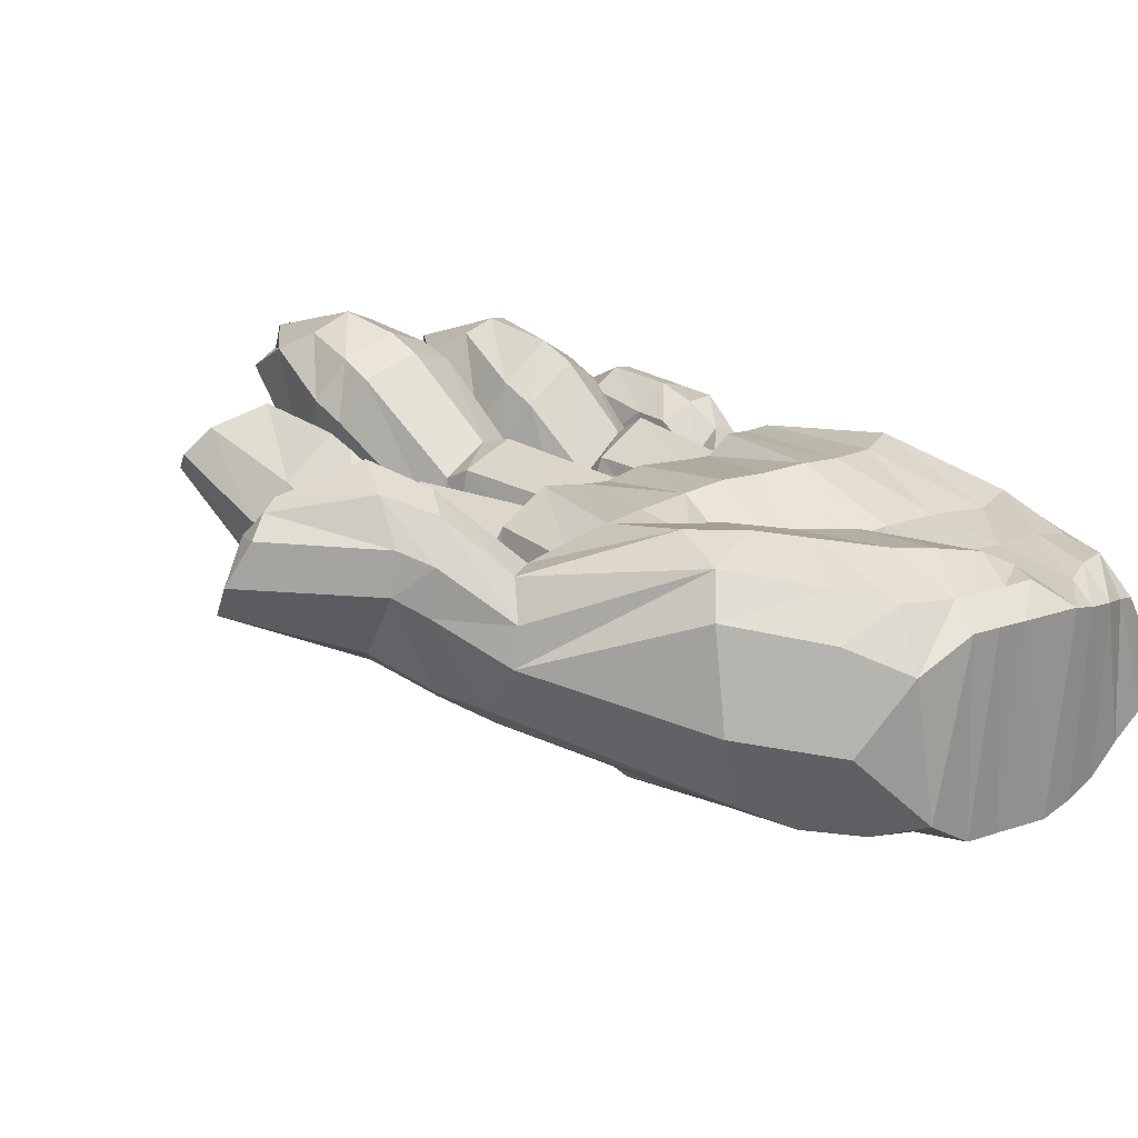
<metadata>
{"format":"obj","ext":"obj","renderer":"f3d","projection":"perspective","resolution":1024,"background":"white","views":[{"elev":14.9,"azim":-47.0,"up":"+Y"}]}
</metadata>
<code>
v 0.2203 0.168 0.8331
v 0.3442 0.09049 0.9439
v 0.5222 0.06975 0.9566
v 0.5944 0.1029 0.9542
v 0.2872 0.105 0.6097
v 0.3867 0.04771 0.6654
v 0.556 0.0333 0.6701
v 0.6358 0.05802 0.6679
v 0.3012 0.1167 0.5119
v 0.4347 0.08026 0.492
v 0.5367 0.07954 0.5005
v 0.6506 0.09064 0.514
v 0.2223 0.2593 0.8204
v 0.3715 0.2462 0.9576
v 0.4254 0.2478 0.9691
v 0.5484 0.2379 0.9699
v 0.2828 0.2829 0.6427
v 0.4072 0.2552 0.6857
v 0.4964 0.2552 0.7249
v 0.6012 0.2818 0.8053
v 0.312 0.2473 0.4922
v 0.4348 0.2548 0.5052
v 0.5406 0.2592 0.5133
v 0.624 0.2726 0.5116
v 0.1713 0.157 0.624
v 0.2499 0.204 0.5688
v 0.1552 0.2049 0.6679
v 0.2258 0.2693 0.6169
v 0.1546 0.1678 0.5784
v 0.2231 0.2318 0.4952
v 0.1224 0.2424 0.6066
v 0.1882 0.3174 0.5577
v 0.1291 0.1954 0.5256
v 0.1921 0.2589 0.4397
v 0.1044 0.2581 0.5811
v 0.1595 0.3391 0.4994
v 0.03764 0.2311 0.4444
v 0.09853 0.2711 0.4228
v 0.025 0.2613 0.47
v 0.08462 0.3058 0.4506
v 0.2916 0.1479 0.3114
v 0.3992 0.1406 0.3282
v 0.2887 0.2332 0.3344
v 0.3968 0.2498 0.3595
v 0.4423 0.1543 0.2906
v 0.5314 0.1576 0.2859
v 0.4294 0.2717 0.3408
v 0.5286 0.2622 0.3112
v 0.567 0.1315 0.357
v 0.6546 0.1572 0.3451
v 0.564 0.2698 0.39
v 0.6443 0.2557 0.3694
v 0.2832 0.1872 0.1978
v 0.3833 0.1891 0.1977
v 0.2816 0.2713 0.255
v 0.3801 0.2732 0.255
v 0.4188 0.2452 0.1211
v 0.5321 0.248 0.1188
v 0.4147 0.3446 0.2199
v 0.526 0.3628 0.1861
v 0.5616 0.2221 0.1915
v 0.6602 0.2339 0.1999
v 0.5565 0.3104 0.3019
v 0.6491 0.3416 0.2687
v 0.2752 0.2636 0.1074
v 0.3658 0.2654 0.1071
v 0.2767 0.3094 0.1535
v 0.3673 0.3113 0.1533
v 0.4309 0.333 0.03852
v 0.5117 0.3354 0.03605
v 0.4297 0.3776 0.1298
v 0.5105 0.3799 0.1274
v 0.5761 0.328 0.1062
v 0.6372 0.3384 0.1096
v 0.5752 0.3663 0.195
v 0.6252 0.3759 0.1982
v 0.401 0.0811 0.4933
v 0.5642 0.2584 0.5153
v 0.5714 0.07782 0.5057
v 0.5252 0.02519 0.6687
v 0.4328 0.03589 0.6641
v 0.724 0.1697 0.7137
v 0.635 0.1599 0.9578
v 0.7487 0.1515 0.5231
v 0.6251 0.2019 0.9538
v 0.6935 0.2596 0.7694
v 0.716 0.2656 0.5247
v 0.6534 0.2745 0.512
v 0.7507 0.2662 0.2333
v 0.6813 0.2673 0.2252
v 0.6739 0.3069 0.2793
v 0.7204 0.3236 0.2853
v 0.6882 0.1662 0.4183
v 0.7613 0.2049 0.4048
v 0.7259 0.269 0.4265
v 0.6627 0.2682 0.4492
v 0.686 0.1294 0.5208
v 0.6865 0.2058 0.2969
v 0.7752 0.2414 0.3076
v 0.6655 0.2887 0.38
v 0.7271 0.3117 0.3531
v 0.667 0.08731 0.6774
v 0.3647 0.2779 0.6735
v 0.3194 0.2188 0.9431
v 0.5357 0.2681 0.7508
v 0.4911 0.2466 0.975
v 0.6356 0.2915 0.804
v 0.5822 0.2322 0.9594
v 0.6257 0.1253 0.9578
v 0.4829 0.06365 0.958
v 0.3955 0.06412 0.9435
v 0.4061 0.2569 0.5045
v 0.2929 0.2558 0.6021
v 0.4132 0.2983 0.6252
v 0.4944 0.3052 0.6446
v 0.6084 0.3133 0.6748
v 0.4349 0.2878 0.5147
v 0.5384 0.2922 0.5227
v 0.623 0.3055 0.5213
v 0.5644 0.2915 0.5249
v 0.7091 0.2706 0.5499
v 0.6491 0.3078 0.5254
v 0.368 0.2904 0.6154
v 0.5357 0.31 0.6595
v 0.6454 0.3211 0.6654
v 0.4052 0.2901 0.5139
v 0.7386 0.1689 0.6373
v 0.2881 0.1011 0.5673
v 0.4032 0.03234 0.5774
v 0.4281 0.02714 0.5771
v 0.5277 0.02595 0.5814
v 0.5594 0.02644 0.5834
v 0.6471 0.05124 0.5883
v 0.6837 0.08283 0.6077
v 0.3157 0.2648 0.4999
v 0.7113 0.2706 0.6549
v 0.3161 0.2509 0.08967
v 0.3188 0.3309 0.1866
v 0.3266 0.3126 0.2667
v 0.3417 0.2679 0.3338
v 0.3643 0.2714 0.499
v 0.3604 0.2948 0.5069
v 0.3292 0.2842 0.6103
v 0.3203 0.2794 0.6632
v 0.2821 0.2428 0.8963
v 0.4703 0.3447 0.025
v 0.4649 0.3953 0.1411
v 0.4716 0.3798 0.1971
v 0.4808 0.2862 0.3122
v 0.4792 0.2755 0.5084
v 0.4763 0.2953 0.5157
v 0.4523 0.3051 0.6356
v 0.4508 0.2552 0.7052
v 0.3987 0.2471 0.9634
v 0.6075 0.3241 0.09601
v 0.5982 0.38 0.2083
v 0.6014 0.3654 0.278
v 0.6121 0.2838 0.3686
v 0.5978 0.2852 0.5132
v 0.5935 0.3077 0.5229
v 0.5694 0.3103 0.6686
v 0.565 0.2777 0.7789
v 0.5165 0.2413 0.9732
v 0.7232 0.2651 0.2218
v 0.6962 0.3269 0.2896
v 0.6943 0.3193 0.3552
v 0.6989 0.2826 0.4206
v 0.6888 0.278 0.519
v 0.6802 0.2954 0.5379
v 0.6853 0.2991 0.6613
v 0.6632 0.2777 0.7952
v 0.6035 0.2288 0.9564
v 0.3172 0.2834 0.6733
v 0.3581 0.2731 0.702
v 0.4023 0.253 0.7193
v 0.4455 0.2525 0.7446
v 0.4815 0.2525 0.7783
v 0.5282 0.2591 0.8219
v 0.2426 0.2959 0.803
v 0.3794 0.2687 0.9339
v 0.4312 0.2705 0.945
v 0.2683 0.3044 0.6632
v 0.1588 0.241 0.67
v 0.2059 0.2775 0.635
v 0.124 0.2853 0.6132
v 0.1616 0.3368 0.572
v 0.1072 0.2976 0.5849
v 0.1354 0.3579 0.5211
v 0.03869 0.3013 0.4899
v 0.07296 0.3304 0.4798
v 0.3343 0.2693 0.9117
v 0.4597 0.2719 0.9502
v 0.3006 0.2814 0.8734
v 0.4056 0.2696 0.9395
v 0.3022 0.3039 0.7004
v 0.3441 0.3021 0.7285
v 0.3849 0.2954 0.7647
v 0.4301 0.2931 0.8006
v 0.464 0.2839 0.8242
v 0.4877 0.2695 0.8601
v 0.06686 0.2509 0.4334
v 0.05236 0.2993 0.4623
v 0.05547 0.3211 0.4854
v 0.1132 0.3383 0.5602
v 0.142 0.322 0.6003
v 0.1731 0.2757 0.6524
v 0.2619 0.3152 0.7515
v 0.3007 0.314 0.7889
v 0.3386 0.3067 0.8286
v 0.3812 0.2983 0.8679
v 0.412 0.296 0.8912
v 0.45 0.2896 0.909
v 0.476 0.2759 0.9239
v 0.5086 0.2525 0.9364
v 0.5338 0.2562 0.9424
v 0.5597 0.2635 0.9356
v 0.5924 0.2653 0.9305
v 0.7428 0.1963 0.2975
v 0.7325 0.1692 0.398
v 0.7226 0.1216 0.5223
v 0.7245 0.1139 0.6085
v 0.7069 0.1274 0.6974
v 0.6145 0.2088 0.186
v 0.6118 0.1267 0.3396
v 0.6021 0.0613 0.5089
v 0.5952 0.03264 0.5854
v 0.5899 0.04776 0.6698
v 0.4838 0.2268 0.1098
v 0.4815 0.1264 0.286
v 0.4789 0.05835 0.4957
v 0.4793 0.025 0.579
v 0.3418 0.164 0.1858
v 0.3409 0.1173 0.3073
v 0.3441 0.07979 0.5039
v 0.3461 0.07066 0.5779
v 0.3263 0.06437 0.6373
v 0.2824 0.1538 0.9107
v 0.4783 0.03126 0.667
v 0.4375 0.06067 0.9439
v 0.5614 0.07939 0.9532
v 0.6385 0.1474 0.9557
v 0.6154 0.2397 0.9279
v 0.6411 0.2152 0.9226
v 0.6647 0.158 0.8983
v 0.658 0.1412 0.8976
v 0.6334 0.1145 0.9016
v 0.6089 0.09036 0.8973
v 0.5661 0.07315 0.8984
v 0.53 0.0568 0.8964
v 0.4917 0.04838 0.9003
v 0.4421 0.05191 0.8936
v 0.4022 0.05618 0.8847
v 0.3453 0.06605 0.8813
v 0.2949 0.07777 0.8492
v 0.2544 0.1 0.8149
v 0.1957 0.1376 0.6091
v 0.1791 0.1538 0.5558
v 0.1526 0.1804 0.504
v 0.1806 0.1955 0.4662
v 0.2114 0.1697 0.5207
v 0.2369 0.1514 0.5809
v 0.2703 0.09254 0.736
v 0.3164 0.06902 0.7529
v 0.363 0.05059 0.7591
v 0.417 0.04583 0.7806
v 0.4553 0.04249 0.7929
v 0.5055 0.03828 0.7985
v 0.5408 0.04232 0.8035
v 0.5764 0.06298 0.8075
v 0.6139 0.0799 0.8132
v 0.6488 0.1021 0.8252
v 0.6785 0.1383 0.838
v 0.6907 0.1669 0.844
v 0.6677 0.2355 0.8641
v 0.6393 0.2617 0.8706
v 0.6101 0.2706 0.8843
v 0.5801 0.2743 0.875
v 0.5531 0.2656 0.8559
v 0.2593 0.2827 0.1328
v 0.2566 0.2364 0.2303
v 0.2712 0.1945 0.3257
v 0.2981 0.1918 0.5012
v 0.2877 0.1682 0.5815
v 0.2853 0.1692 0.6238
v 0.2637 0.1488 0.6472
v 0.3201 0.2718 0.08826
v 0.3825 0.2868 0.1346
v 0.4034 0.2368 0.2289
v 0.4122 0.176 0.3182
v 0.4148 0.1725 0.4985
v 0.4216 0.1802 0.4973
v 0.4186 0.2015 0.3381
v 0.3985 0.3018 0.1989
v 0.4133 0.3596 0.09589
v 0.4708 0.3686 0.03161
v 0.5274 0.3642 0.09405
v 0.5496 0.2993 0.1536
v 0.5455 0.1956 0.296
v 0.5514 0.1684 0.5078
v 0.5556 0.1687 0.5081
v 0.5499 0.187 0.3707
v 0.5448 0.2818 0.2416
v 0.5589 0.3457 0.1577
v 0.6059 0.349 0.1026
v 0.6469 0.3632 0.1681
v 0.6679 0.2844 0.2392
v 0.665 0.1897 0.3558
v 0.6528 0.1785 0.5139
v 0.661 0.1828 0.5162
v 0.6721 0.2028 0.4254
v 0.6648 0.2668 0.3109
v 0.6619 0.2828 0.256
v 0.7149 0.2976 0.2197
v 0.7464 0.3148 0.2693
v 0.7633 0.2783 0.3378
v 0.7573 0.2476 0.4167
v 0.7514 0.2349 0.5256
v 0.7447 0.228 0.6459
v 0.7238 0.2205 0.7403
v 0.6885 0.2024 0.8517
v 0.6665 0.1902 0.9075
v 0.635 0.1798 0.953
v 0.2898 0.1409 0.3326
v 0.3947 0.1507 0.3087
v 0.2893 0.2465 0.3628
v 0.392 0.236 0.3316
v 0.3461 0.279 0.3657
v 0.341 0.1035 0.3275
v 0.2719 0.1929 0.3474
v 0.4182 0.1711 0.3399
v 0.2843 0.174 0.2203
v 0.385 0.176 0.2204
v 0.2825 0.2582 0.2795
v 0.3828 0.2602 0.2793
v 0.329 0.2998 0.2912
v 0.3431 0.1506 0.2083
v 0.2602 0.2239 0.2548
v 0.4067 0.2221 0.2528
v 0.4183 0.2268 0.1489
v 0.5339 0.2298 0.1466
v 0.4172 0.3599 0.1885
v 0.5286 0.3476 0.2176
v 0.4726 0.3638 0.2282
v 0.484 0.2091 0.1381
v 0.3967 0.3189 0.1683
v 0.5486 0.2802 0.1835
v 0.5599 0.2033 0.2221
v 0.6614 0.2153 0.2308
v 0.5572 0.3276 0.2683
v 0.6493 0.3237 0.3023
v 0.6025 0.348 0.3118
v 0.6139 0.19 0.2169
v 0.5427 0.2627 0.2746
v 0.6697 0.2629 0.271
v 0.571 0.1467 0.3411
v 0.6595 0.1435 0.3616
v 0.5684 0.2465 0.3643
v 0.6456 0.2806 0.3954
v 0.6114 0.3029 0.398
v 0.6113 0.111 0.3559
v 0.555 0.1944 0.3528
v 0.6725 0.1819 0.3743
v 0.6849 0.199 0.3282
v 0.7717 0.2349 0.3386
v 0.6683 0.2926 0.3456
v 0.7274 0.3068 0.388
v 0.6936 0.3058 0.3906
v 0.7403 0.1893 0.3283
v 0.6684 0.2533 0.3397
v 0.7597 0.2688 0.3679
v 0.6881 0.1769 0.3936
v 0.7584 0.2001 0.4317
v 0.7213 0.2747 0.4608
v 0.6702 0.255 0.416
v 0.6946 0.2815 0.4598
v 0.7281 0.1627 0.4241
v 0.6701 0.2132 0.3993
v 0.7565 0.2404 0.4445
v 0.4416 0.1375 0.3117
v 0.5358 0.1408 0.3067
v 0.4306 0.2595 0.3135
v 0.5286 0.2672 0.337
v 0.4819 0.2946 0.3448
v 0.4816 0.1059 0.3064
v 0.4215 0.2147 0.3062
v 0.552 0.1823 0.3181
f 255 262 263
f 255 263 254
f 264 253 254
f 254 263 264
f 253 264 265
f 253 265 252
f 268 249 250
f 250 267 268
f 249 268 269
f 249 269 248
f 270 247 248
f 248 269 270
f 128 9 234
f 128 234 235
f 18 103 174
f 18 174 175
f 194 181 212
f 212 211 194
f 19 153 176
f 19 176 177
f 163 16 216
f 216 215 163
f 20 162 278
f 20 278 277
f 152 115 118
f 118 151 152
f 161 116 119
f 119 160 161
f 1 237 145
f 145 13 1
f 2 14 104
f 2 111 14
f 16 163 240
f 240 4 16
f 74 155 304
f 74 304 305
f 156 76 305
f 305 304 156
f 70 146 295
f 70 295 296
f 147 72 296
f 296 295 147
f 66 137 286
f 66 286 287
f 138 68 287
f 287 286 138
f 38 201 202
f 202 40 38
f 262 255 256
f 256 261 262
f 207 182 184
f 184 206 207
f 1 13 27
f 27 25 1
f 17 284 26
f 284 285 26
f 26 28 17
f 261 256 257
f 257 260 261
f 25 27 31
f 31 29 25
f 206 184 186
f 186 205 206
f 28 26 30
f 30 32 28
f 29 31 35
f 35 33 29
f 205 186 188
f 188 204 205
f 32 30 34
f 34 36 32
f 259 258 37
f 37 201 259
f 201 38 34
f 34 259 201
f 33 35 39
f 39 37 33
f 204 188 190
f 190 203 204
f 36 34 38
f 38 40 36
f 234 9 323
f 323 328 234
f 44 327 141
f 141 112 44
f 291 10 77
f 290 291 77
f 42 330 290
f 290 77 42
f 282 21 325
f 325 329 282
f 230 10 379
f 379 384 230
f 150 23 382
f 382 383 150
f 299 11 380
f 380 386 299
f 291 379 10
f 292 379 291
f 49 360 225
f 225 79 49
f 159 24 358
f 358 359 159
f 308 12 356
f 356 362 308
f 301 49 79
f 79 300 301
f 224 355 347
f 347 352 224
f 355 361 353
f 353 347 355
f 158 52 350
f 350 351 158
f 307 50 348
f 348 354 307
f 229 45 339
f 339 344 229
f 293 339 45
f 45 385 293
f 149 48 342
f 342 343 149
f 298 46 340
f 340 346 298
f 233 41 331
f 331 336 233
f 281 43 333
f 333 337 281
f 140 326 334
f 334 335 140
f 289 324 332
f 332 338 289
f 223 61 73
f 73 155 223
f 155 74 62
f 62 223 155
f 61 302 303
f 303 73 61
f 157 64 76
f 76 156 157
f 306 62 74
f 74 305 306
f 228 57 69
f 69 146 228
f 146 70 58
f 58 228 146
f 57 345 294
f 294 69 57
f 148 60 72
f 72 147 148
f 297 58 70
f 70 296 297
f 232 53 65
f 65 137 232
f 137 66 54
f 54 232 137
f 280 55 67
f 67 279 280
f 139 56 68
f 68 138 139
f 288 54 66
f 66 287 288
f 129 6 236
f 236 235 129
f 11 299 300
f 11 300 79
f 81 6 129
f 81 129 130
f 131 80 238
f 238 231 131
f 81 130 231
f 81 231 238
f 10 130 77
f 130 129 77
f 247 270 271
f 247 271 246
f 272 244 245
f 273 244 272
f 84 127 221
f 221 220 84
f 172 85 243
f 243 242 172
f 86 171 275
f 86 275 274
f 170 136 121
f 121 169 170
f 274 243 321
f 321 320 274
f 127 84 317
f 127 317 318
f 89 164 313
f 89 313 314
f 165 92 314
f 314 313 165
f 93 376 220
f 220 97 93
f 168 87 373
f 373 375 168
f 317 84 372
f 372 378 317
f 310 93 97
f 97 309 310
f 219 371 363
f 363 368 219
f 371 377 369
f 369 363 371
f 167 95 366
f 366 367 167
f 316 94 364
f 364 370 316
f 218 98 90
f 90 164 218
f 164 89 99
f 99 218 164
f 98 311 312
f 312 90 98
f 166 101 92
f 92 165 166
f 315 99 89
f 89 314 315
f 12 309 97
f 12 308 309
f 8 134 102
f 8 133 134
f 122 119 116
f 116 125 122
f 102 134 221
f 102 221 222
f 123 114 126
f 126 114 117
f 143 123 126
f 126 142 143
f 103 144 173
f 103 173 174
f 193 191 209
f 209 208 193
f 120 118 115
f 124 120 115
f 105 19 177
f 105 177 178
f 181 192 213
f 213 212 181
f 107 20 277
f 107 277 276
f 16 108 217
f 217 216 16
f 108 16 4
f 109 108 4
f 246 271 272
f 246 272 245
f 7 80 131
f 7 131 132
f 110 106 15
f 110 3 106
f 252 265 266
f 252 266 251
f 251 267 250
f 251 266 267
f 111 239 154
f 14 111 154
f 191 180 210
f 210 209 191
f 7 132 226
f 7 226 227
f 103 18 114
f 114 123 103
f 153 19 115
f 115 152 153
f 162 20 116
f 116 161 162
f 151 118 23
f 23 150 151
f 24 159 160
f 160 119 24
f 78 23 118
f 118 120 78
f 136 170 171
f 86 136 171
f 87 168 169
f 169 121 87
f 88 24 119
f 119 122 88
f 142 126 112
f 142 112 141
f 144 103 123
f 123 143 144
f 19 105 124
f 124 115 19
f 20 107 125
f 125 116 20
f 22 112 126
f 126 117 22
f 87 121 318
f 121 136 318
f 318 317 87
f 127 318 82
f 318 319 82
f 127 82 222
f 222 221 127
f 17 113 283
f 17 283 284
f 128 5 284
f 284 283 128
f 5 128 235
f 5 235 236
f 113 135 282
f 282 135 21
f 113 282 283
f 130 10 230
f 130 230 231
f 131 11 79
f 132 131 79
f 132 79 225
f 132 225 226
f 12 133 226
f 226 225 12
f 133 12 97
f 133 97 134
f 134 97 220
f 134 220 221
f 136 86 319
f 318 136 319
f 137 279 286
f 137 65 279
f 67 138 286
f 286 279 67
f 138 67 55
f 55 139 138
f 335 333 43
f 43 140 335
f 327 325 21
f 21 141 327
f 135 141 21
f 135 142 141
f 142 135 113
f 113 143 142
f 143 113 17
f 17 144 143
f 144 17 173
f 179 193 208
f 208 207 179
f 146 69 294
f 146 294 295
f 71 147 295
f 295 294 71
f 147 71 341
f 341 148 147
f 343 59 381
f 381 149 343
f 383 47 22
f 22 150 383
f 151 117 114
f 114 152 151
f 152 114 18
f 18 153 152
f 153 18 175
f 153 175 176
f 180 194 211
f 211 210 180
f 155 73 303
f 155 303 304
f 75 156 304
f 304 303 75
f 156 75 349
f 349 157 156
f 351 63 357
f 357 158 351
f 359 51 78
f 78 159 359
f 159 78 120
f 120 160 159
f 160 120 124
f 124 161 160
f 161 124 105
f 105 162 161
f 162 105 178
f 162 178 278
f 106 163 215
f 215 214 106
f 163 106 3
f 240 163 3
f 164 90 312
f 164 312 313
f 91 165 313
f 313 312 91
f 165 91 365
f 365 166 165
f 367 100 374
f 374 167 367
f 375 96 88
f 88 168 375
f 168 88 122
f 122 169 168
f 169 122 125
f 125 170 169
f 170 125 107
f 171 170 107
f 171 107 276
f 276 275 171
f 217 242 275
f 217 275 276
f 151 150 117
f 150 22 117
f 195 182 207
f 195 207 208
f 196 195 208
f 196 208 209
f 197 196 209
f 197 209 210
f 198 197 210
f 198 210 211
f 199 198 211
f 199 211 212
f 200 199 212
f 200 212 213
f 104 14 180
f 180 191 104
f 40 202 203
f 203 190 40
f 17 28 184
f 184 182 17
f 27 13 179
f 179 183 27
f 31 27 183
f 183 185 31
f 28 32 186
f 186 184 28
f 35 31 185
f 185 187 35
f 32 36 188
f 188 186 32
f 39 35 187
f 187 189 39
f 36 40 190
f 190 188 36
f 15 106 192
f 192 181 15
f 214 178 200
f 200 213 214
f 173 17 182
f 182 195 173
f 13 145 193
f 193 179 13
f 14 154 194
f 194 180 14
f 174 173 195
f 195 196 174
f 175 174 196
f 196 197 175
f 176 175 197
f 197 198 176
f 177 176 198
f 198 199 177
f 178 177 199
f 199 200 178
f 201 37 39
f 39 202 201
f 202 39 189
f 189 203 202
f 203 189 187
f 187 204 203
f 204 187 185
f 185 205 204
f 205 185 183
f 183 206 205
f 206 183 179
f 179 207 206
f 213 192 106
f 106 214 213
f 278 214 215
f 178 214 278
f 277 215 216
f 278 215 277
f 368 364 94
f 94 219 368
f 376 372 84
f 84 220 376
f 352 348 50
f 50 224 352
f 360 356 12
f 12 225 360
f 344 340 46
f 46 229 344
f 384 380 11
f 11 230 384
f 336 332 324
f 324 233 336
f 328 42 77
f 77 234 328
f 77 129 235
f 235 234 77
f 237 2 104
f 104 145 237
f 11 131 231
f 231 230 11
f 239 110 15
f 154 239 15
f 133 8 227
f 227 226 133
f 272 222 82
f 82 273 272
f 241 83 322
f 85 172 109
f 172 108 109
f 109 241 85
f 241 322 85
f 276 216 217
f 277 216 276
f 108 172 217
f 217 172 242
f 274 242 243
f 275 242 274
f 243 85 322
f 322 321 243
f 83 244 321
f 83 321 322
f 244 83 241
f 245 244 241
f 109 245 241
f 109 246 245
f 4 246 109
f 4 247 246
f 247 4 240
f 240 248 247
f 3 248 240
f 3 249 248
f 249 3 110
f 110 250 249
f 239 250 110
f 239 251 250
f 111 251 239
f 111 252 251
f 2 252 111
f 2 253 252
f 253 2 237
f 237 254 253
f 1 254 237
f 1 255 254
f 255 1 25
f 25 256 255
f 256 25 29
f 29 257 256
f 257 29 33
f 33 258 257
f 259 257 258
f 260 257 259
f 258 33 37
f 259 34 30
f 30 260 259
f 260 30 26
f 26 261 260
f 261 26 285
f 261 285 262
f 262 5 236
f 262 236 263
f 263 236 6
f 6 264 263
f 264 6 81
f 264 81 265
f 265 81 238
f 265 238 266
f 266 238 80
f 266 80 267
f 267 80 7
f 7 268 267
f 268 7 227
f 268 227 269
f 269 227 8
f 8 270 269
f 270 8 102
f 270 102 271
f 271 102 222
f 271 222 272
f 244 273 320
f 244 320 321
f 273 82 319
f 273 319 320
f 86 274 320
f 320 319 86
f 145 104 191
f 191 193 145
f 154 15 181
f 181 194 154
f 279 65 53
f 53 280 279
f 337 331 41
f 41 281 337
f 329 323 9
f 9 282 329
f 128 282 9
f 283 282 128
f 284 5 285
f 262 285 5
f 287 68 56
f 56 288 287
f 338 334 326
f 326 289 338
f 330 44 112
f 112 290 330
f 112 22 290
f 22 291 290
f 291 22 47
f 47 292 291
f 385 381 59
f 59 293 385
f 345 341 71
f 71 294 345
f 296 72 60
f 60 297 296
f 346 342 48
f 48 298 346
f 386 382 23
f 23 299 386
f 299 23 78
f 299 78 300
f 300 78 51
f 51 301 300
f 361 357 63
f 63 353 361
f 302 349 75
f 75 303 302
f 305 76 64
f 64 306 305
f 354 350 52
f 52 307 354
f 362 358 24
f 24 308 362
f 308 24 88
f 308 88 309
f 309 88 96
f 96 310 309
f 377 374 100
f 100 369 377
f 311 365 91
f 91 312 311
f 314 92 101
f 101 315 314
f 370 366 95
f 95 316 370
f 378 373 87
f 87 317 378
f 44 326 327
f 140 327 326
f 42 324 330
f 289 330 324
f 325 43 329
f 281 329 43
f 323 41 328
f 233 328 41
f 43 325 140
f 327 140 325
f 324 42 233
f 328 233 42
f 41 323 281
f 329 281 323
f 326 44 289
f 330 289 44
f 331 53 336
f 232 336 53
f 333 55 337
f 280 337 55
f 334 56 335
f 139 335 56
f 332 54 338
f 288 338 54
f 55 333 139
f 335 139 333
f 54 332 232
f 336 232 332
f 53 331 280
f 337 280 331
f 56 334 288
f 338 288 334
f 339 57 344
f 228 344 57
f 57 339 345
f 293 345 339
f 342 60 343
f 148 343 60
f 340 58 346
f 297 346 58
f 341 59 148
f 343 148 59
f 58 340 228
f 344 228 340
f 59 341 293
f 345 293 341
f 60 342 297
f 346 297 342
f 347 61 352
f 223 352 61
f 61 347 302
f 353 302 347
f 350 64 351
f 157 351 64
f 348 62 354
f 306 354 62
f 349 63 157
f 351 157 63
f 62 348 223
f 352 223 348
f 63 349 353
f 302 353 349
f 64 350 306
f 354 306 350
f 49 355 360
f 224 360 355
f 356 50 362
f 307 362 50
f 355 49 361
f 301 361 49
f 358 52 359
f 158 359 52
f 357 51 158
f 359 158 51
f 50 356 224
f 360 224 356
f 51 357 301
f 361 301 357
f 52 358 307
f 362 307 358
f 363 98 368
f 218 368 98
f 98 363 311
f 369 311 363
f 366 101 367
f 166 367 101
f 364 99 370
f 315 370 99
f 365 100 166
f 367 166 100
f 99 364 218
f 368 218 364
f 100 365 369
f 311 369 365
f 101 366 315
f 370 315 366
f 93 371 376
f 219 376 371
f 372 94 378
f 316 378 94
f 371 93 377
f 310 377 93
f 373 95 375
f 167 375 95
f 374 96 167
f 375 167 96
f 94 372 219
f 376 219 372
f 96 374 310
f 377 310 374
f 95 373 316
f 378 316 373
f 379 45 384
f 229 384 45
f 380 46 386
f 298 386 46
f 382 48 383
f 149 383 48
f 381 47 149
f 383 149 47
f 46 380 229
f 384 229 380
f 45 379 385
f 292 385 379
f 47 381 292
f 385 292 381
f 48 382 298
f 386 298 382

</code>
